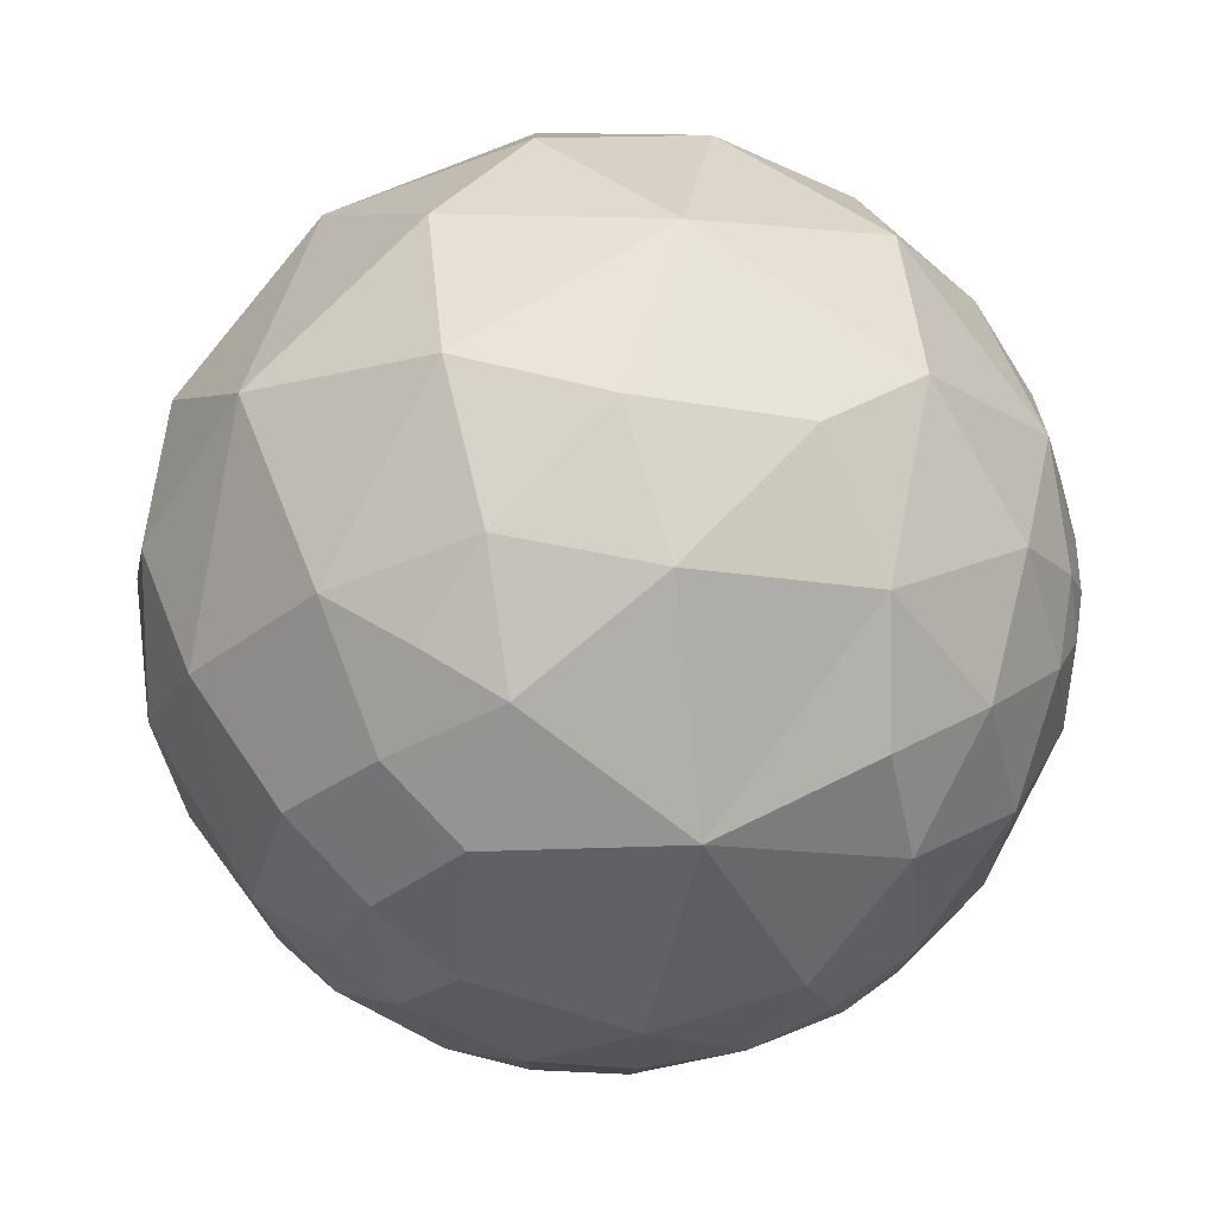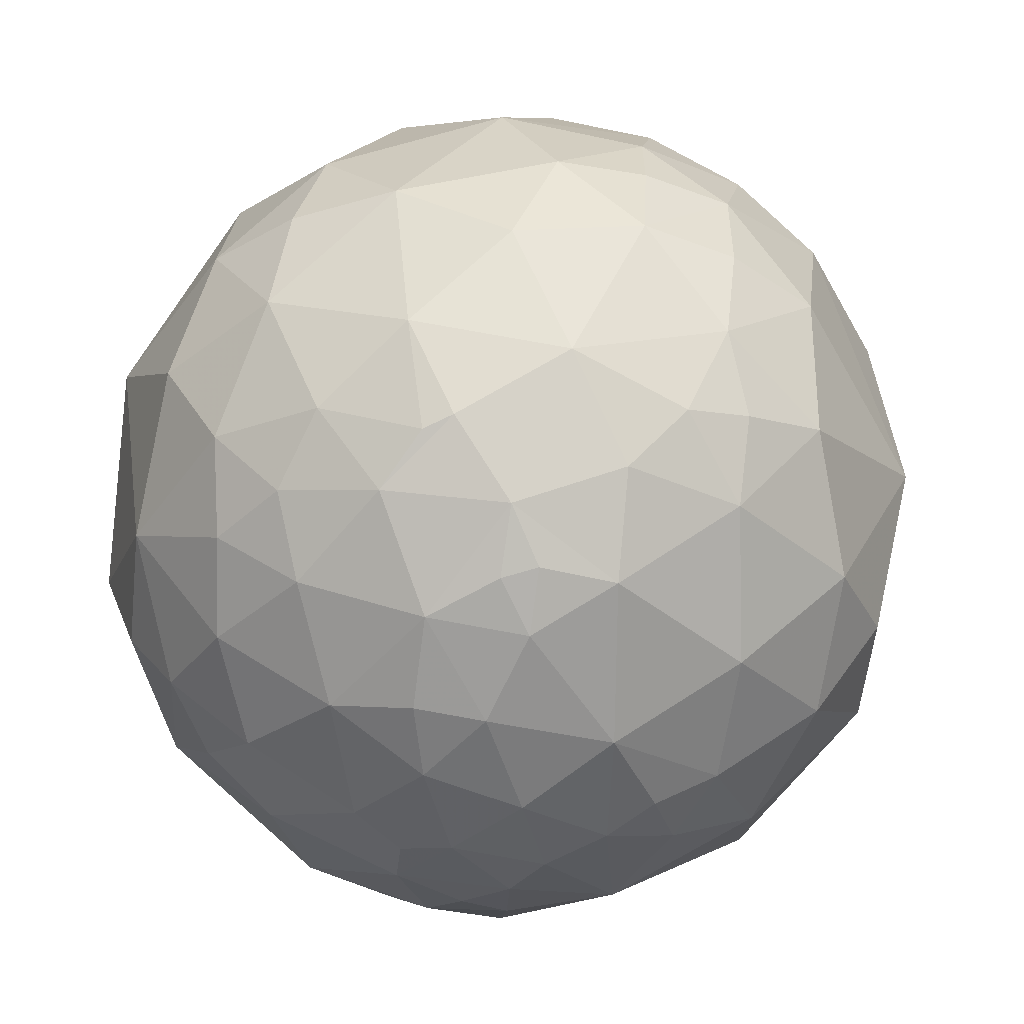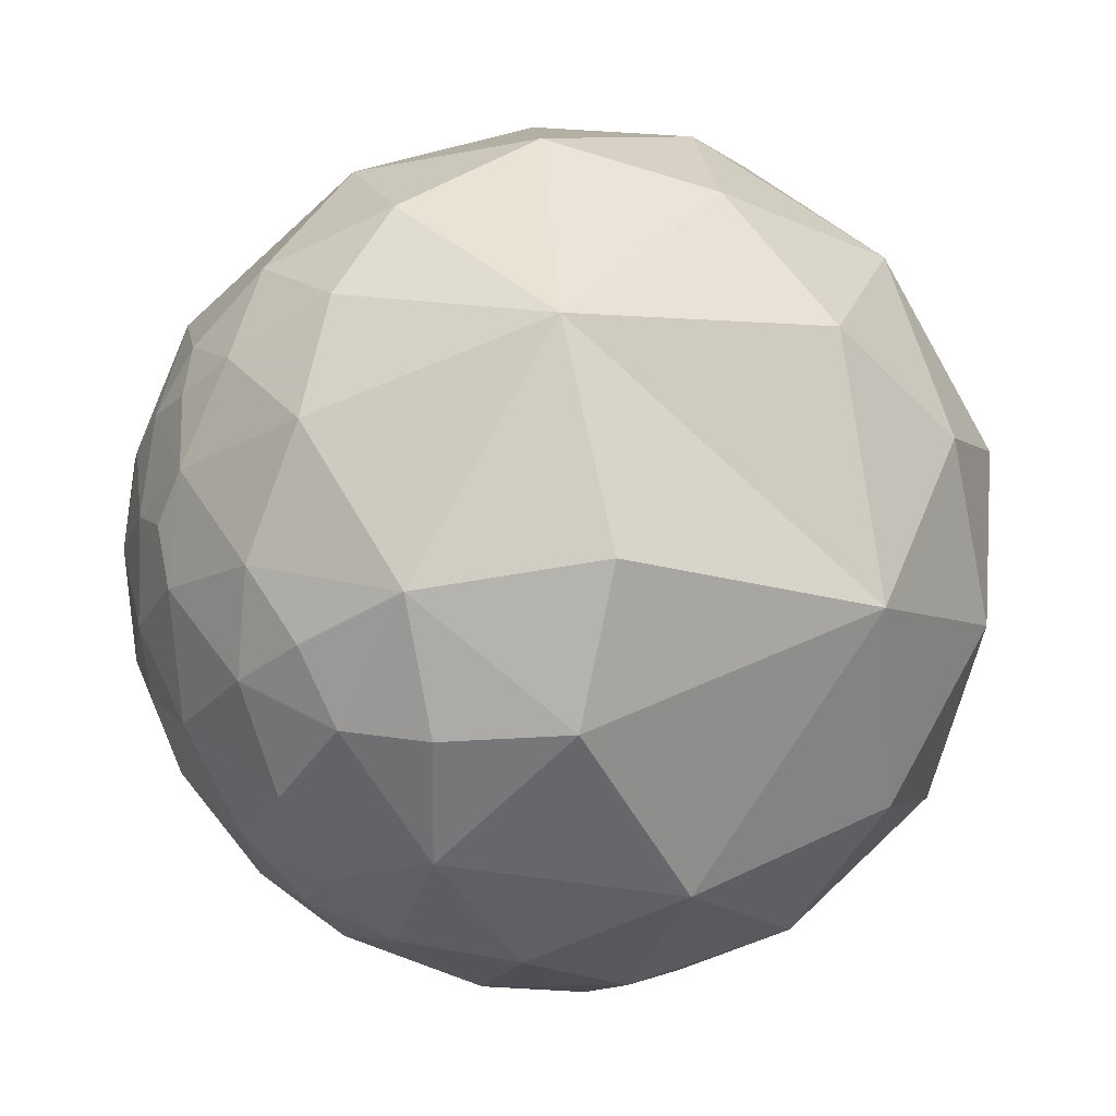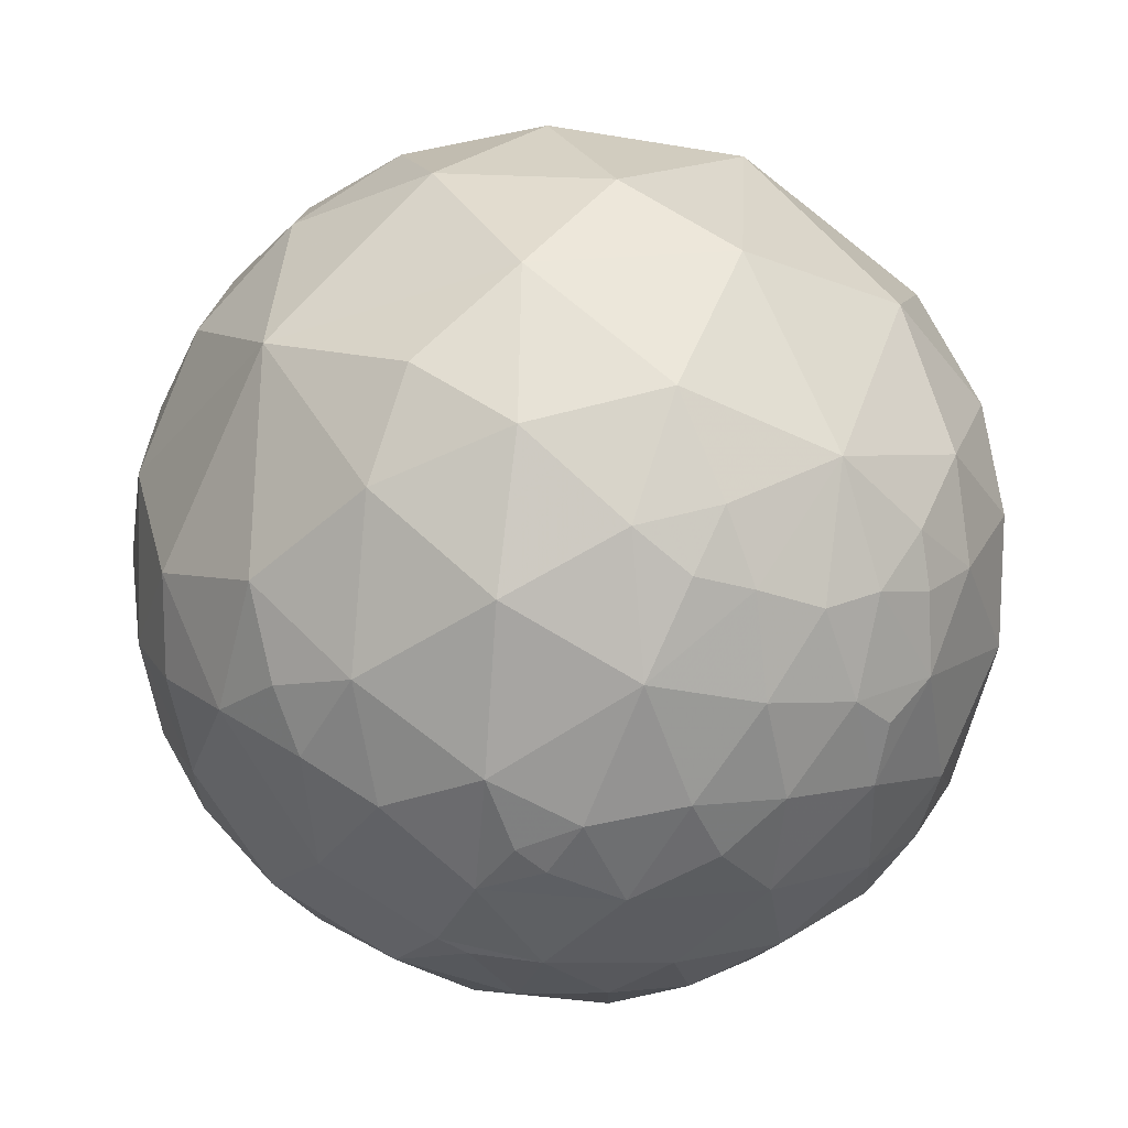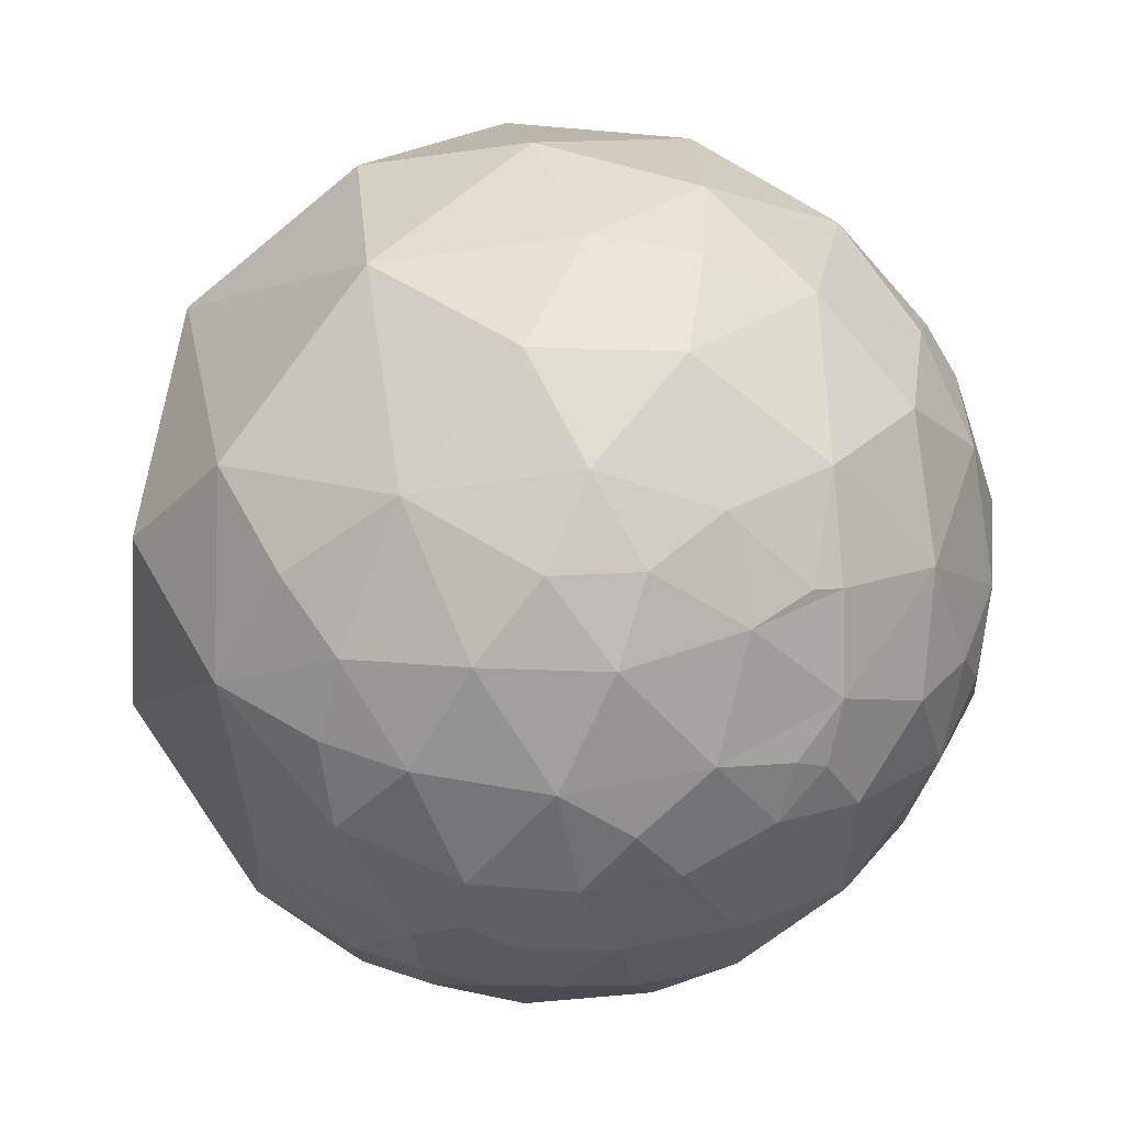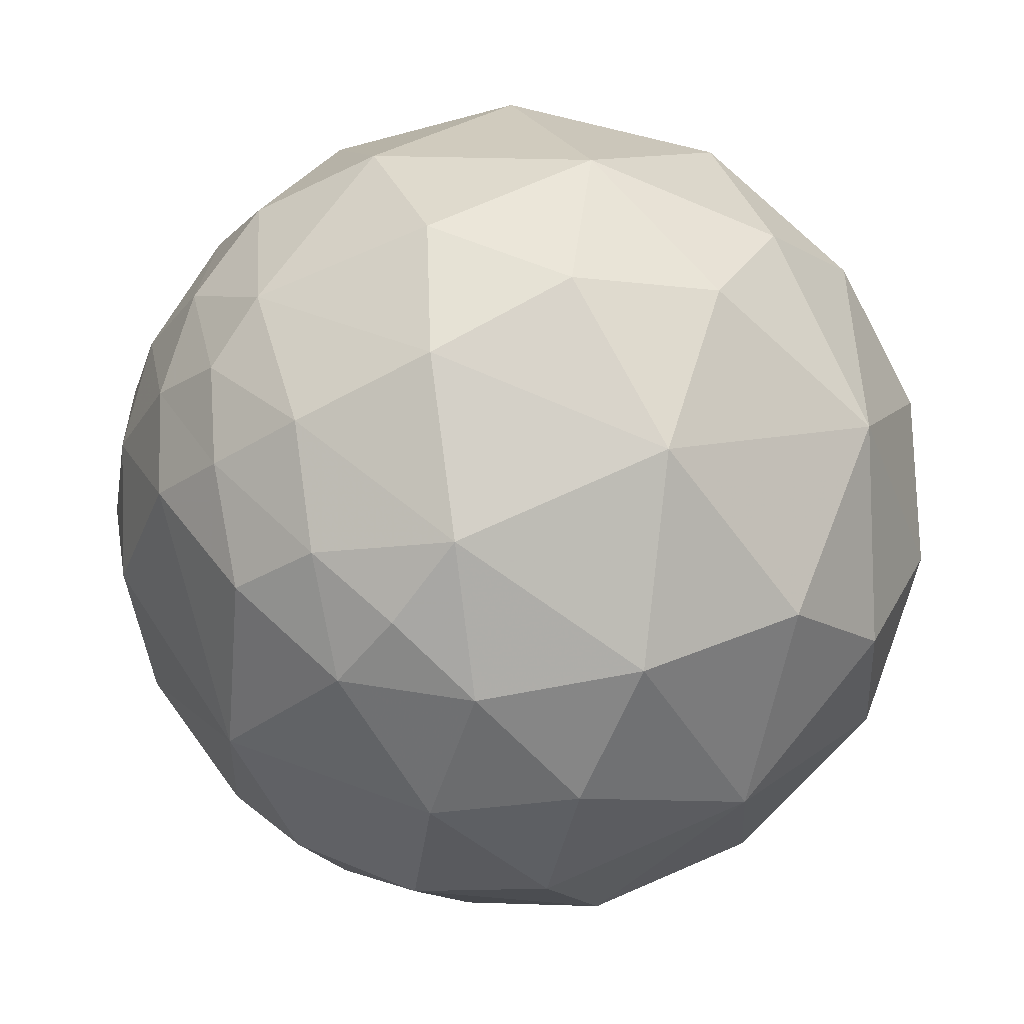
<metadata>
{"format":"obj","ext":"obj","renderer":"f3d","projection":"perspective","resolution":1024,"background":"white","views":[{"elev":63.9,"azim":83.7,"up":"+Y"},{"elev":-40.1,"azim":50.5,"up":"+Z"},{"elev":-26.4,"azim":-108.9,"up":"+Y"},{"elev":13.0,"azim":148.6,"up":"+Y"},{"elev":-30.4,"azim":2.3,"up":"+Z"},{"elev":39.1,"azim":168.3,"up":"+Z"}]}
</metadata>
<code>
v -0.1243 -0.7326 -0.6693
v 0.1584 -0.7181 -0.6777
v 0.3487 -0.5109 -0.7858
v 0.5117 -0.4351 -0.7408
v 0.576 -0.381 -0.7232
v -0.163 -0.3083 -0.9372
v -0.2619 -0.5427 -0.7981
v 0.03283 -0.5269 -0.8493
v 0.187 -0.4134 -0.8912
v 0.474 -0.3228 -0.8192
v -0.1733 -0.1679 -0.9705
v -0.06939 -0.1015 -0.9924
v 0.07199 -0.2937 -0.9532
v 0.1487 -0.07429 -0.9861
v 0.2785 -0.2841 -0.9175
v 0.3954 -0.01736 -0.9183
v -0.2789 0.09485 -0.9556
v -0.29 -0.08989 -0.9528
v 0.01457 0.1038 -0.9945
v -0.13 0.1187 -0.9844
v 0.2087 0.3254 -0.9223
v 0.1688 0.1572 -0.973
v 0.2944 0.1926 -0.9361
v -0.007526 -0.8482 0.5296
v 0.3472 -0.922 0.1716
v 0.3547 -0.8426 0.4051
v 0.1138 -0.9754 0.189
v 0.8176 -0.5195 0.2484
v 0.8559 -0.2882 0.4293
v 0.6519 -0.5495 0.5225
v 0.579 -0.8001 0.1568
v 0.9081 -0.331 0.2566
v -0.5314 -0.2951 0.794
v -0.3974 -0.6914 0.6034
v 0.3014 -0.2331 0.9246
v -0.1666 -0.01542 0.9859
v -0.08507 -0.5216 0.8489
v 0.3308 -0.6105 0.7196
v 0.7456 0.1454 0.6503
v 0.7507 -0.1598 0.641
v 0.6228 0.07416 0.7788
v 0.5702 -0.3152 0.7586
v 0.8602 0.02607 0.5092
v 0.9953 0.09159 0.03156
v 0.9576 -0.1189 0.2625
v -0.5709 0.1193 0.8123
v -0.7922 0.003122 0.6103
v 0.294 0.4508 0.8428
v -0.03733 0.3611 0.9318
v -0.3716 0.366 0.8532
v 0.242 0.1394 0.9602
v 0.5969 0.6393 0.4848
v 0.5923 0.4252 0.6843
v 0.7706 0.3478 0.534
v 0.7608 0.5528 0.3399
v 0.8948 0.2344 0.3801
v -0.7114 0.4833 0.5103
v -0.07278 0.9528 0.2947
v -0.4526 0.842 0.2937
v -0.1773 0.699 0.6928
v 0.2935 0.9231 0.2484
v 0.4505 0.8004 0.3954
v 0.3037 0.7647 0.5683
v 0.3973 0.9139 -0.08343
v 0.573 0.785 0.2355
v 0.8069 0.5834 -0.0923
v -0.3937 -0.6818 -0.6166
v 0.1127 -0.9319 -0.3448
v 0.2218 -0.827 -0.5166
v 0.02195 -0.846 -0.5327
v 0.5493 -0.6833 -0.4809
v 0.4223 -0.6986 -0.5776
v 0.3766 -0.8403 -0.39
v 0.6106 -0.6454 -0.4589
v 0.6113 -0.4872 -0.6236
v 0.8423 -0.03134 -0.5381
v 0.8908 -0.2204 -0.3972
v 0.7861 -0.3057 -0.5372
v 0.6477 -0.2201 -0.7294
v 0.6351 0.1513 -0.7575
v 0.3956 0.2928 -0.8705
v 0.2457 0.547 -0.8002
v -0.4324 0.6384 -0.6368
v -0.07752 0.3914 -0.917
v -0.6599 0.1718 -0.7314
v -0.4399 0.3445 -0.8293
v -0.2675 0.2227 -0.9375
v -0.4338 0.1132 -0.8939
v -0.6179 -0.108 -0.7788
v -0.4266 -0.3584 -0.8304
v -0.5122 -0.7313 -0.4505
v -0.6689 -0.4869 -0.5617
v -0.4474 -0.5302 -0.7202
v -0.3386 -0.9264 0.1645
v -0.01506 -0.9952 -0.0966
v -0.2602 -0.8916 -0.3706
v 0.3109 -0.9467 -0.08463
v 0.7806 -0.6248 -0.01867
v 0.596 -0.7655 -0.2424
v 0.9308 -0.3621 0.05053
v 0.8145 -0.4847 -0.3187
v 0.9887 -0.1432 0.04533
v 0.9698 -0.1611 -0.1829
v 0.9304 -0.07271 -0.3593
v 0.7872 0.3479 -0.5091
v 0.6658 0.5834 -0.4652
v 0.9466 0.1343 -0.2932
v 0.4156 0.7681 -0.4872
v 0.5447 0.4805 -0.6873
v 0.07444 0.997 -0.02094
v 0.127 0.9123 -0.3893
v -0.02809 0.7779 -0.6278
v -0.3347 0.9233 -0.1882
v -0.7398 0.6005 -0.3036
v -0.6876 0.7229 0.06781
v -0.6878 0.396 -0.6084
v -0.9527 0.1234 0.2779
v -0.8978 0.4381 0.04567
v -0.9435 0.04266 -0.3287
v -0.7984 -0.4293 0.4221
v -0.6506 -0.7353 -0.1902
v -0.8731 -0.4494 -0.1893
f 6 7 90
f 15 3 9
f 79 5 10
f 10 5 4
f 6 90 18
f 6 18 11
f 6 11 12
f 12 13 6
f 14 15 13
f 26 27 25
f 30 38 26
f 38 24 26
f 26 24 27
f 30 31 28
f 28 29 30
f 47 120 33
f 33 120 34
f 33 34 37
f 38 42 35
f 35 37 38
f 41 42 40
f 40 39 41
f 44 56 45
f 46 57 47
f 50 57 46
f 48 60 49
f 49 60 50
f 51 48 49
f 54 52 53
f 54 56 55
f 55 52 54
f 59 60 58
f 60 63 58
f 62 61 63
f 66 64 65
f 72 71 73
f 74 75 101
f 76 77 78
f 78 79 76
f 80 105 76
f 109 80 81
f 21 84 82
f 86 83 84
f 84 87 86
f 87 88 86
f 85 88 89
f 90 92 89
f 92 67 91
f 92 93 67
f 95 94 96
f 97 68 73
f 99 98 31
f 100 98 101
f 100 101 103
f 44 102 103
f 103 107 44
f 104 107 103
f 105 106 66
f 105 66 107
f 108 106 109
f 111 110 64
f 113 114 115
f 83 114 113
f 114 118 115
f 117 118 119
f 94 120 121
f 121 120 122
f 8 1 7
f 8 7 6
f 1 8 2
f 70 1 2
f 8 9 3
f 10 4 3
f 10 3 15
f 11 18 12
f 12 14 13
f 15 9 13
f 16 15 14
f 15 16 10
f 10 16 79
f 20 18 17
f 12 20 19
f 19 22 14
f 21 23 22
f 37 36 33
f 37 35 36
f 24 37 34
f 26 25 31
f 26 31 30
f 40 29 43
f 42 30 40
f 30 29 40
f 41 35 42
f 28 32 29
f 29 32 45
f 43 45 56
f 39 40 43
f 49 36 51
f 36 35 51
f 46 36 50
f 50 36 49
f 33 46 47
f 54 53 39
f 55 65 52
f 60 48 63
f 59 57 60
f 62 63 52
f 63 53 52
f 61 58 63
f 66 65 55
f 61 62 65
f 70 2 69
f 70 68 96
f 70 69 68
f 70 96 1
f 1 96 67
f 2 3 72
f 69 72 73
f 69 73 68
f 4 5 75
f 71 72 74
f 72 75 74
f 99 73 71
f 31 97 99
f 99 97 73
f 99 101 98
f 97 25 27
f 94 95 27
f 24 94 27
f 98 28 31
f 78 75 79
f 101 75 78
f 80 79 16
f 79 80 76
f 23 21 81
f 104 77 76
f 102 100 103
f 107 76 105
f 104 76 107
f 108 66 106
f 44 45 102
f 66 55 56
f 64 66 108
f 21 82 81
f 84 20 87
f 19 20 84
f 87 17 88
f 112 82 84
f 112 111 108
f 108 82 112
f 108 111 64
f 109 82 108
f 110 111 113
f 113 58 110
f 116 83 86
f 116 86 85
f 83 116 114
f 64 110 61
f 110 58 61
f 58 113 59
f 59 113 115
f 115 118 57
f 57 59 115
f 89 18 90
f 85 86 88
f 90 7 93
f 92 90 93
f 91 67 96
f 85 89 119
f 118 114 119
f 119 114 116
f 122 92 121
f 92 91 121
f 119 122 120
f 120 117 119
f 121 96 94
f 47 57 117
f 94 34 120
f 8 3 2
f 6 13 8
f 9 8 13
f 18 20 12
f 19 14 12
f 22 23 16
f 14 22 16
f 37 24 38
f 30 42 38
f 45 43 29
f 36 46 33
f 53 48 41
f 41 39 53
f 41 48 51
f 41 51 35
f 54 43 56
f 39 43 54
f 60 57 50
f 48 53 63
f 62 52 65
f 69 2 72
f 72 3 75
f 3 4 75
f 97 95 68
f 95 96 68
f 99 71 74
f 74 101 99
f 97 27 95
f 25 97 31
f 100 32 28
f 28 98 100
f 75 5 79
f 81 16 23
f 81 80 16
f 104 103 77
f 103 101 77
f 101 78 77
f 106 105 109
f 105 80 109
f 45 32 100
f 100 102 45
f 107 66 44
f 44 66 56
f 84 21 22
f 84 22 19
f 20 17 87
f 82 109 81
f 84 83 112
f 113 111 112
f 112 83 113
f 61 65 64
f 88 18 89
f 17 18 88
f 7 1 67
f 67 93 7
f 85 119 116
f 92 122 119
f 92 119 89
f 91 96 121
f 117 57 118
f 47 117 120
f 24 34 94

</code>
